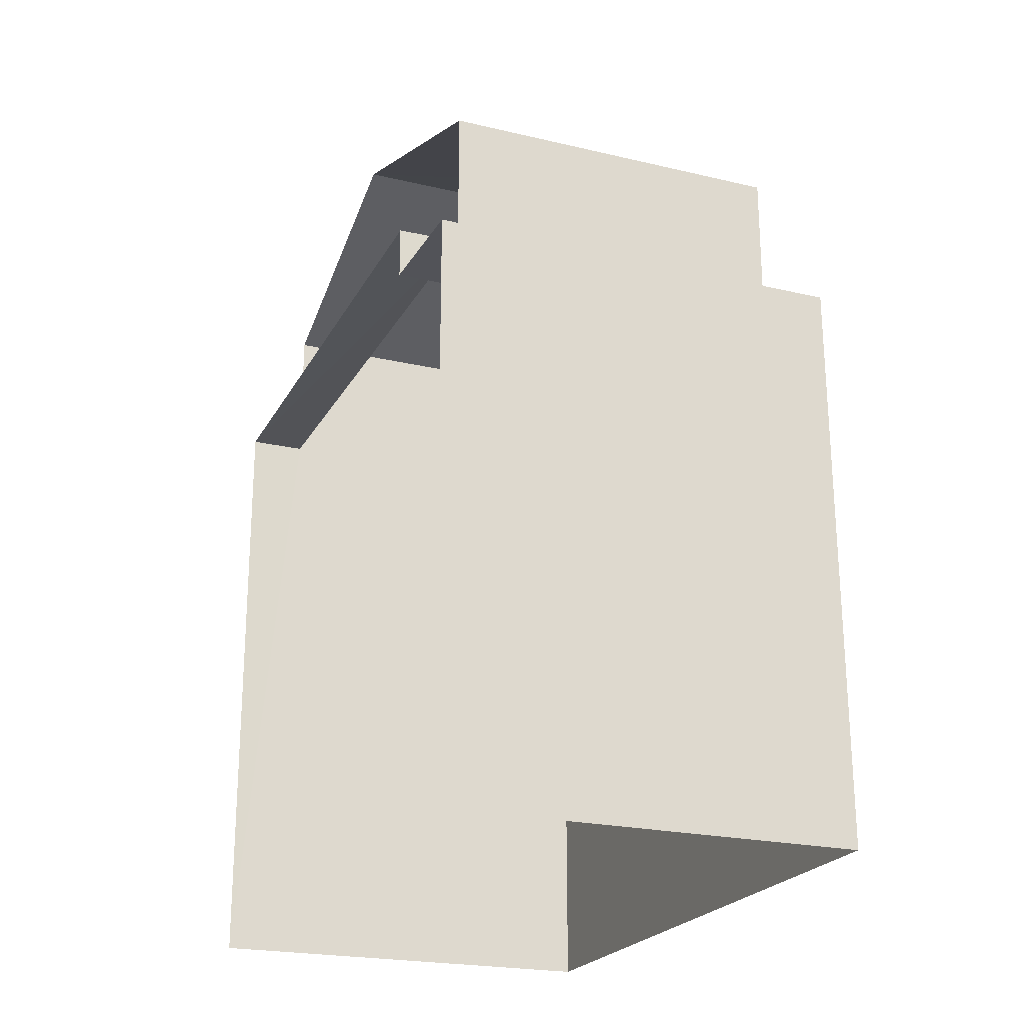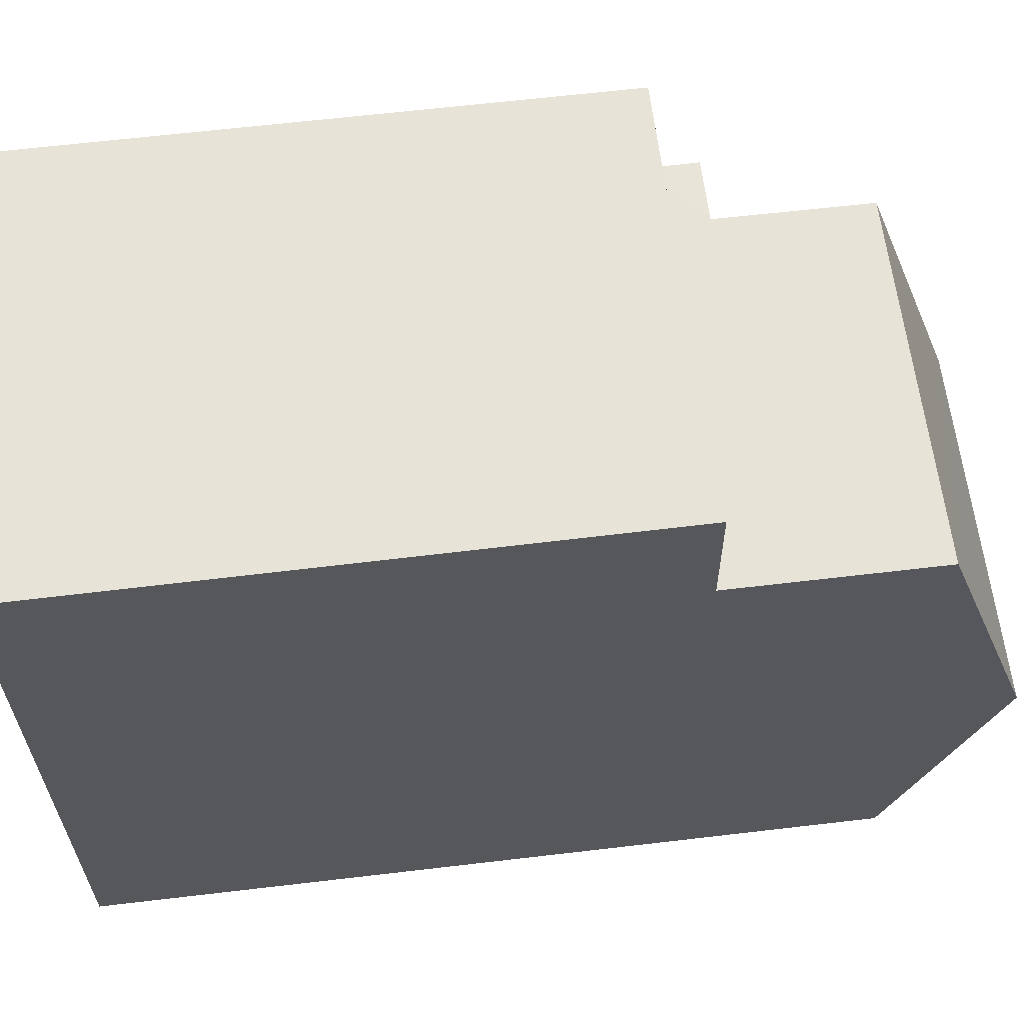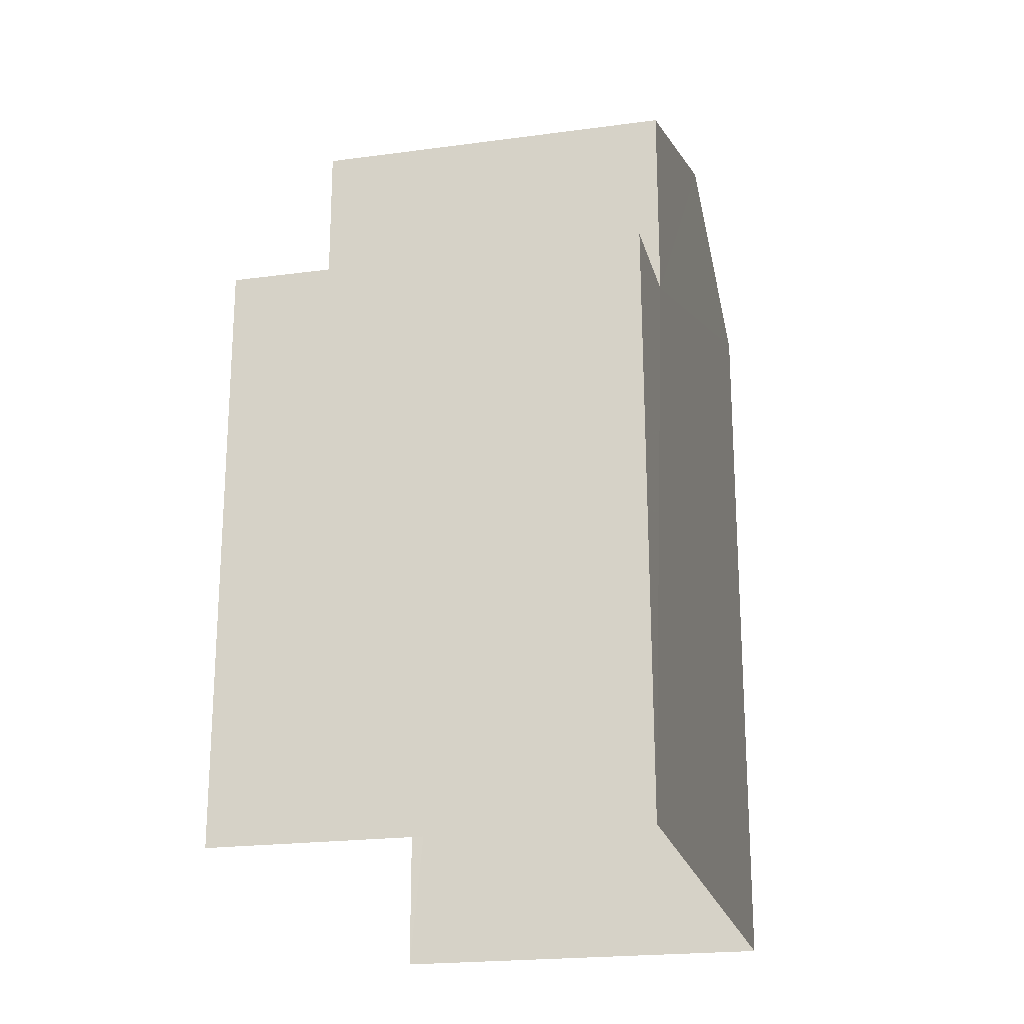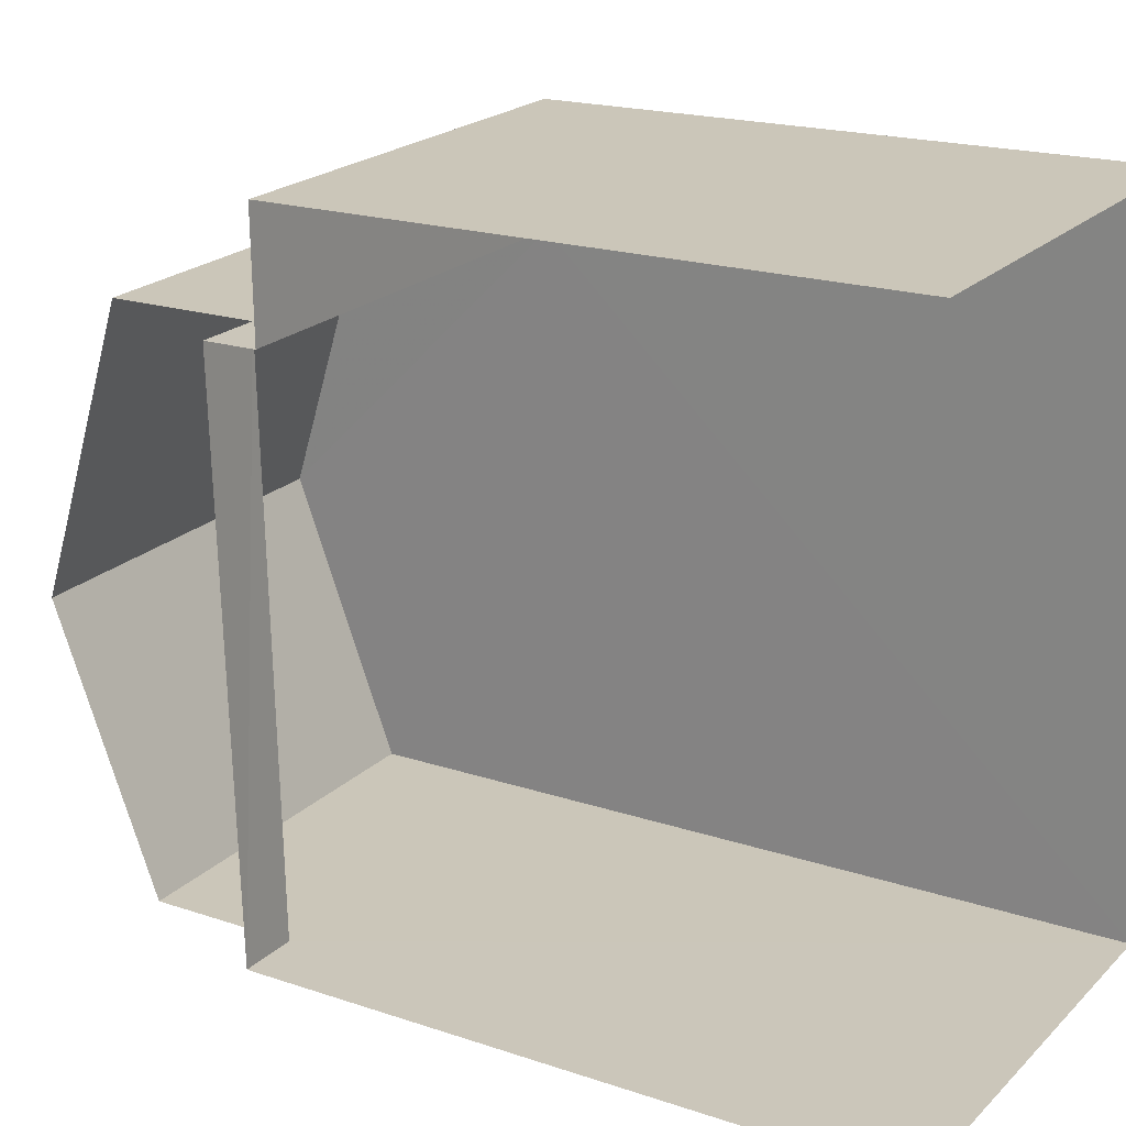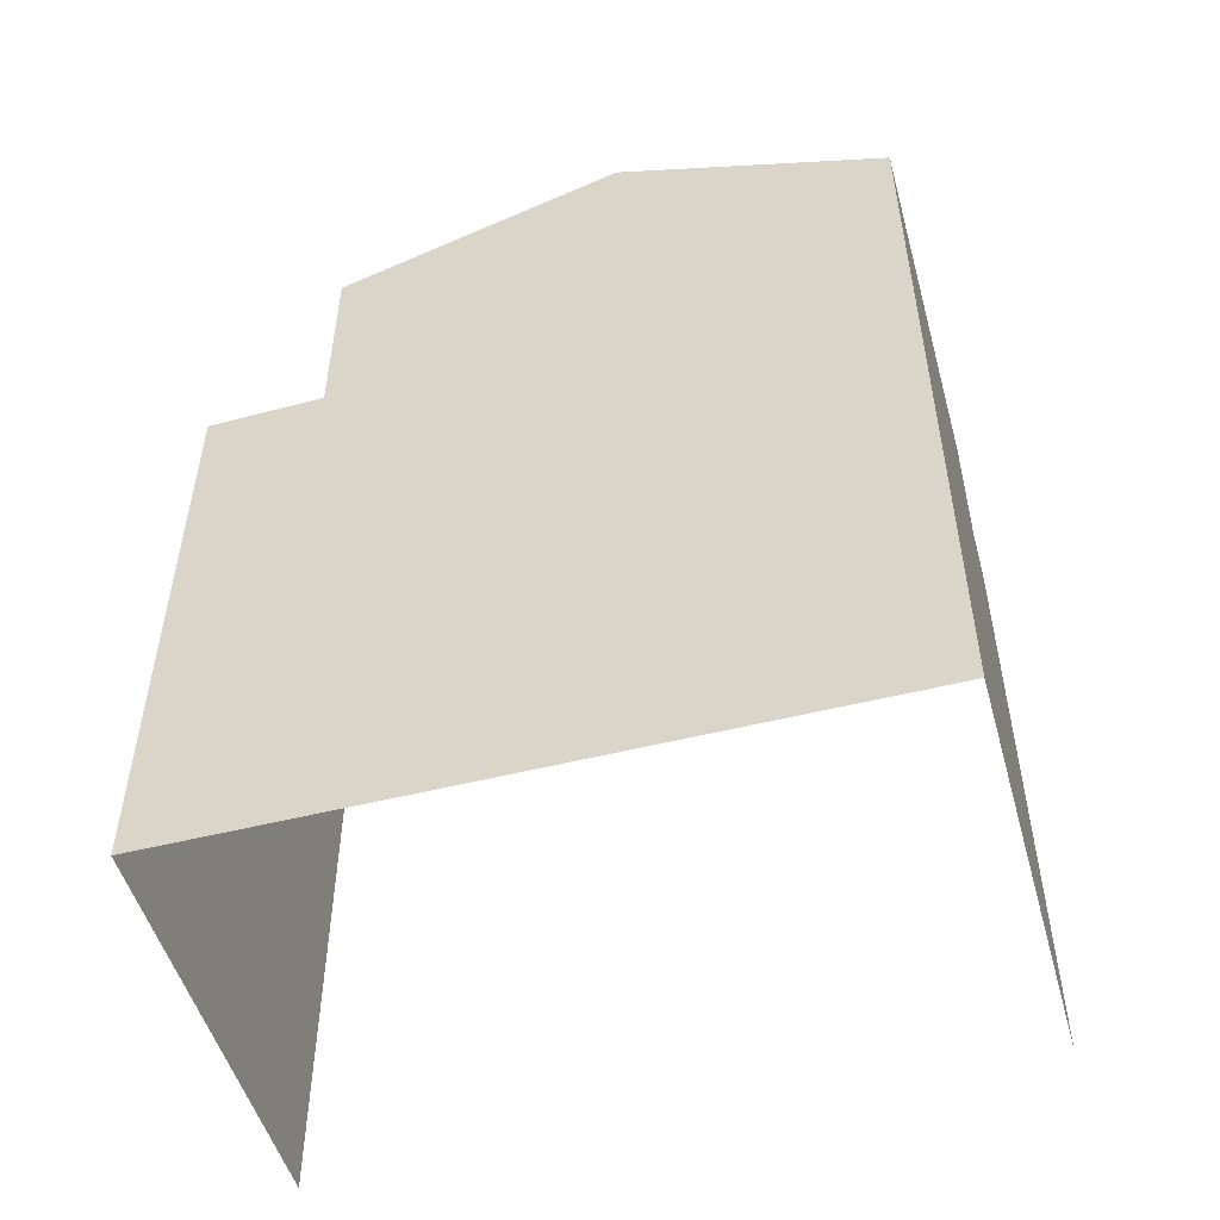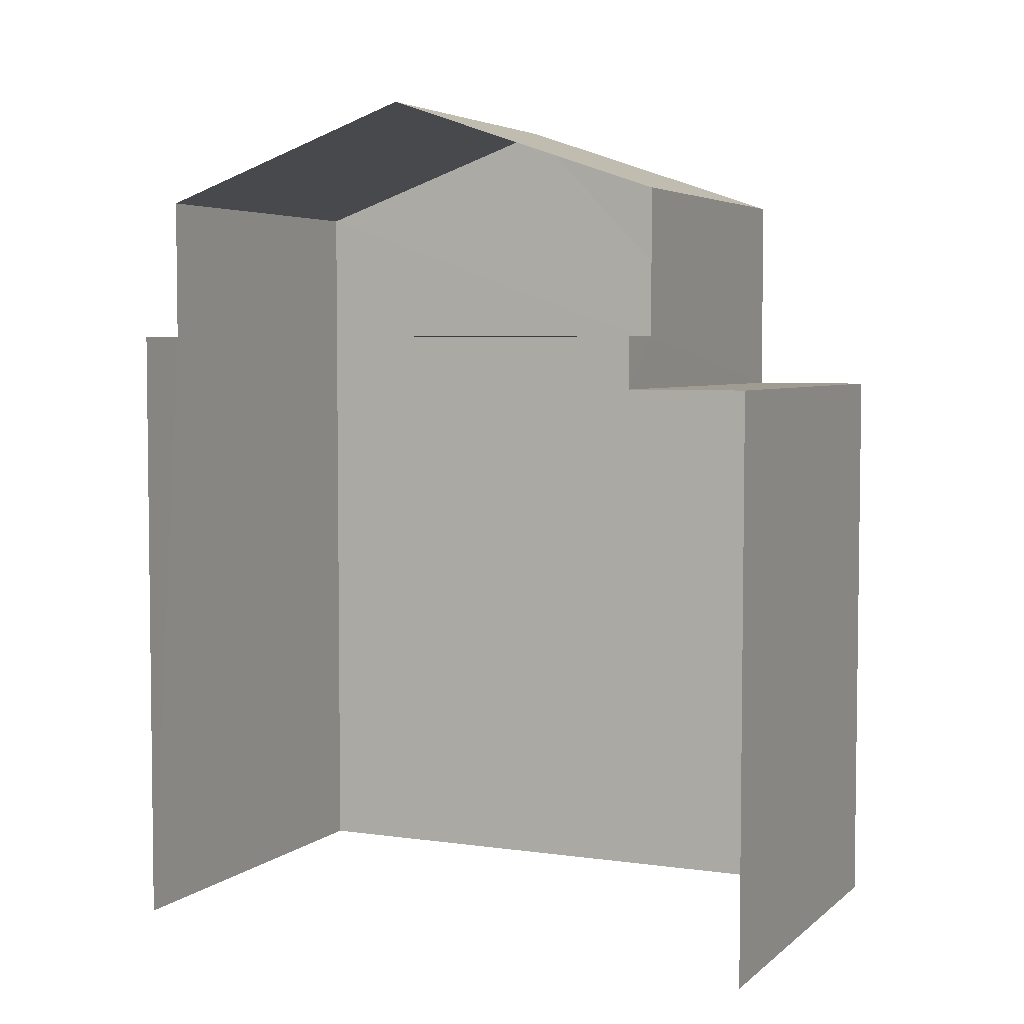
<metadata>
{"format":"obj","ext":"obj","renderer":"f3d","projection":"perspective","resolution":1024,"background":"white","views":[{"elev":-22.6,"azim":156.0,"up":"+Z"},{"elev":63.9,"azim":-96.8,"up":"+Y"},{"elev":-21.3,"azim":-168.7,"up":"+Z"},{"elev":19.3,"azim":122.1,"up":"+Y"},{"elev":-51.3,"azim":-76.6,"up":"+Z"},{"elev":4.5,"azim":112.5,"up":"+Z"}]}
</metadata>
<code>
v -3.738e+05 -1.054e+05 20.23
v -3.738e+05 -1.054e+05 20.22
v -3.738e+05 -1.054e+05 20.22
v -3.738e+05 -1.054e+05 20.23
v -3.738e+05 -1.054e+05 27.87
v -3.738e+05 -1.054e+05 27.86
v -3.738e+05 -1.054e+05 27.86
v -3.738e+05 -1.054e+05 27.86
v -3.738e+05 -1.054e+05 31.77
v -3.738e+05 -1.054e+05 30.48
v -3.738e+05 -1.054e+05 31.77
v -3.738e+05 -1.054e+05 30.48
v -3.738e+05 -1.054e+05 30.48
v -3.738e+05 -1.054e+05 30.48
v -3.738e+05 -1.054e+05 28.54
v -3.738e+05 -1.054e+05 28.55
v -3.738e+05 -1.054e+05 28.54
v -3.738e+05 -1.054e+05 28.55
f 1 2 3
f 4 1 3
f 10 18 11
f 18 15 11
f 15 14 11
f 17 16 8
f 16 4 8
f 8 3 6
f 8 4 3
f 5 6 7
f 5 8 6
f 9 10 11
f 9 12 10
f 11 13 9
f 11 14 13
f 15 16 17
f 15 18 16
f 13 15 5
f 5 15 8
f 13 14 15
f 8 15 17
f 12 9 5
f 12 5 1
f 9 13 5
f 1 5 2
f 2 5 7
f 4 18 1
f 1 18 12
f 4 16 18
f 12 18 10
f 7 3 2
f 7 6 3

</code>
